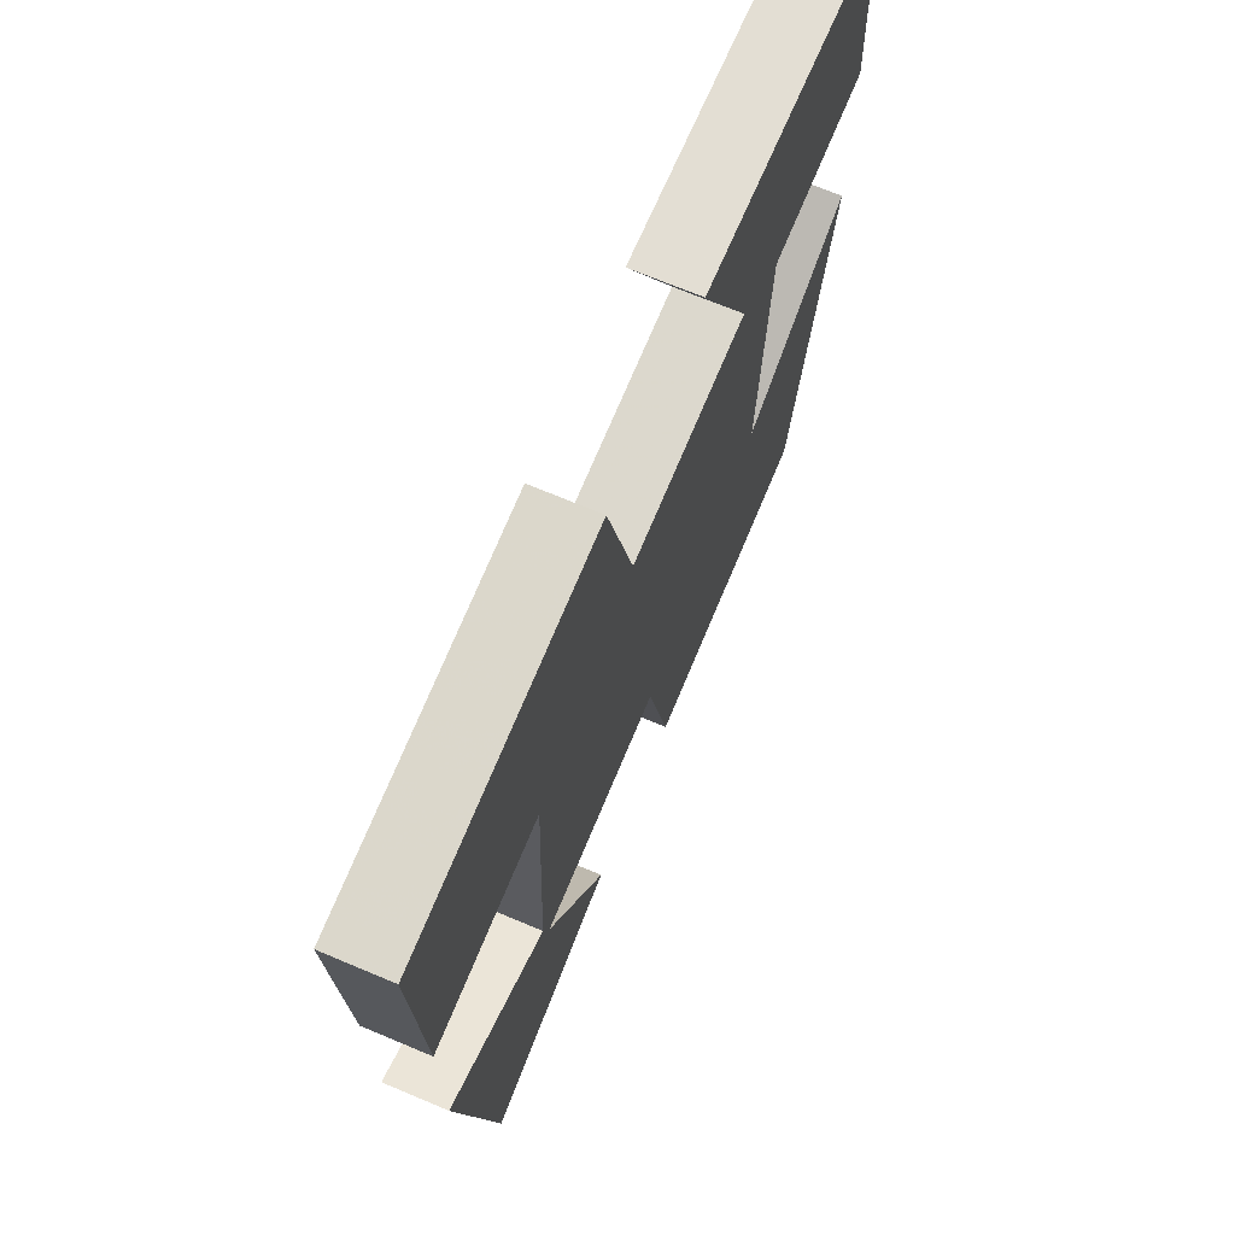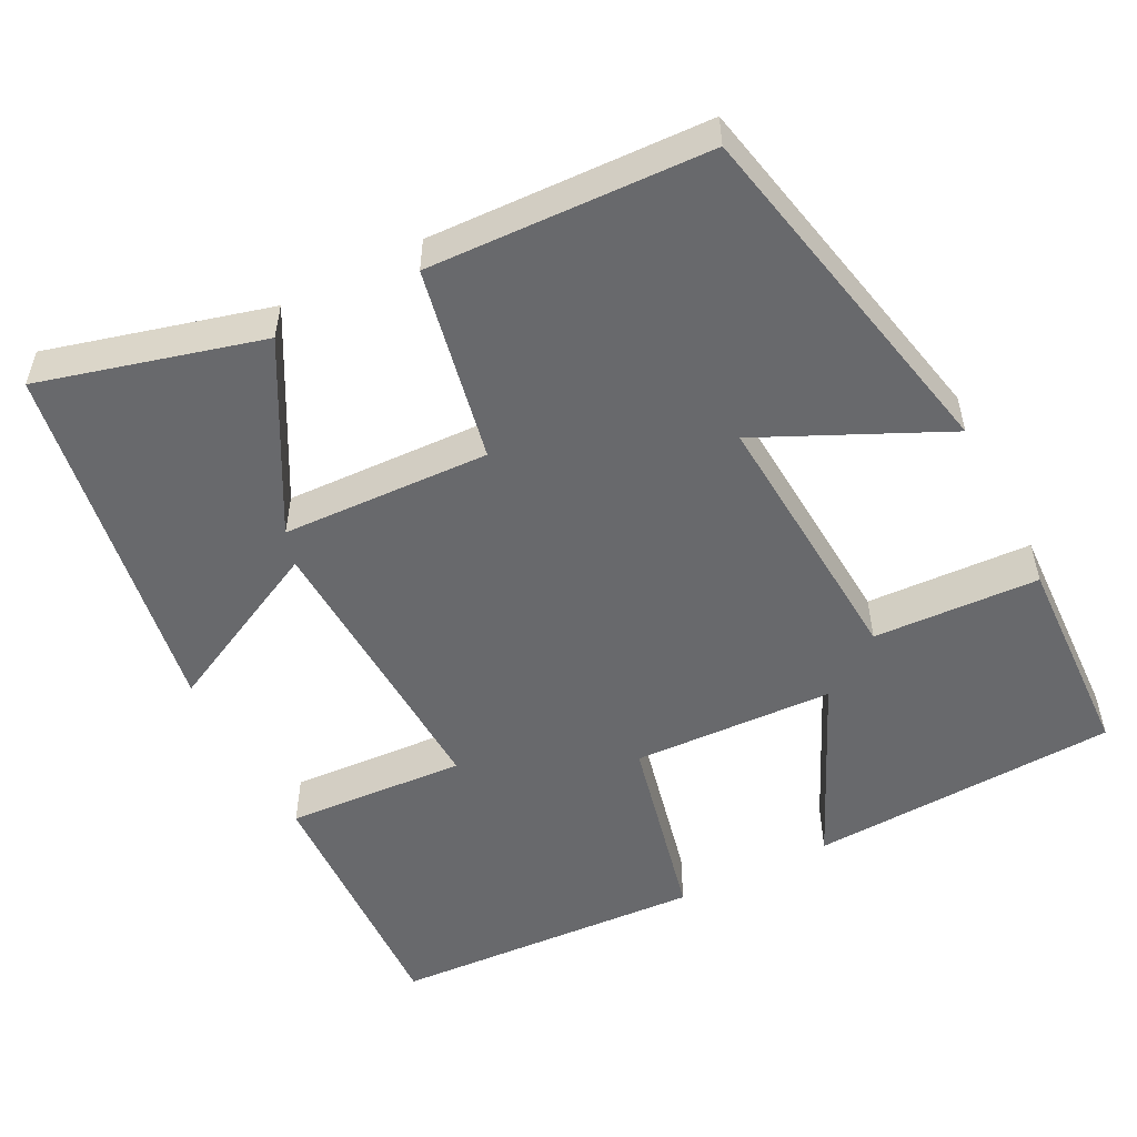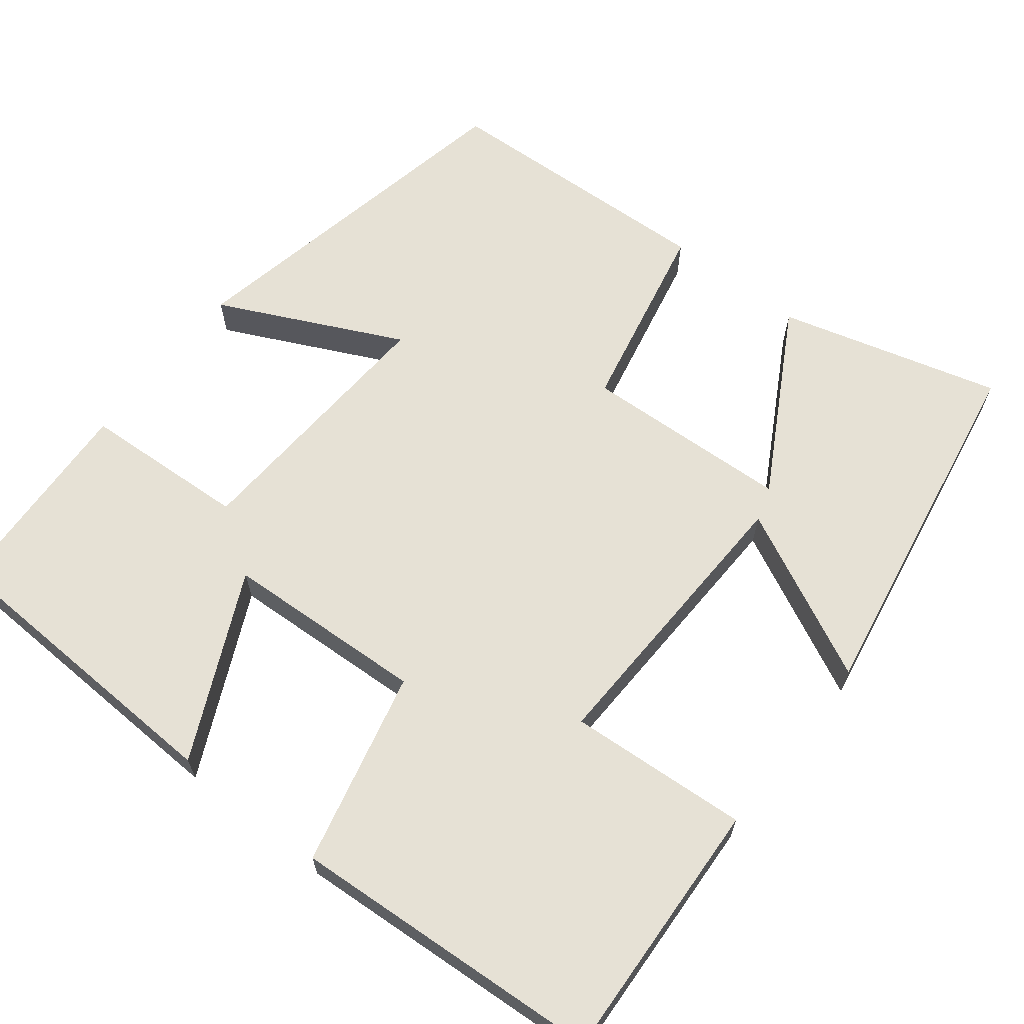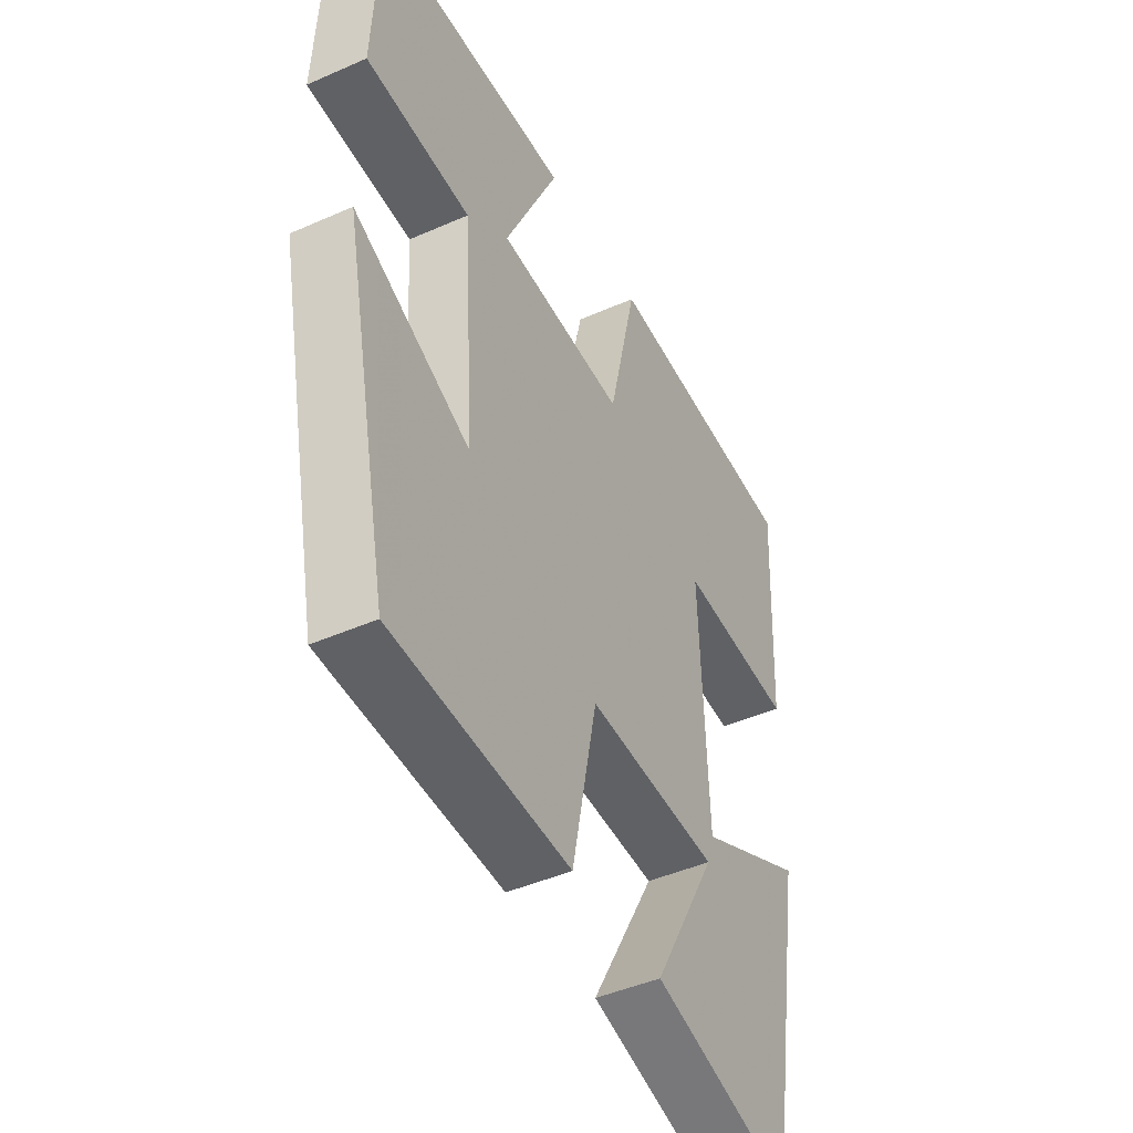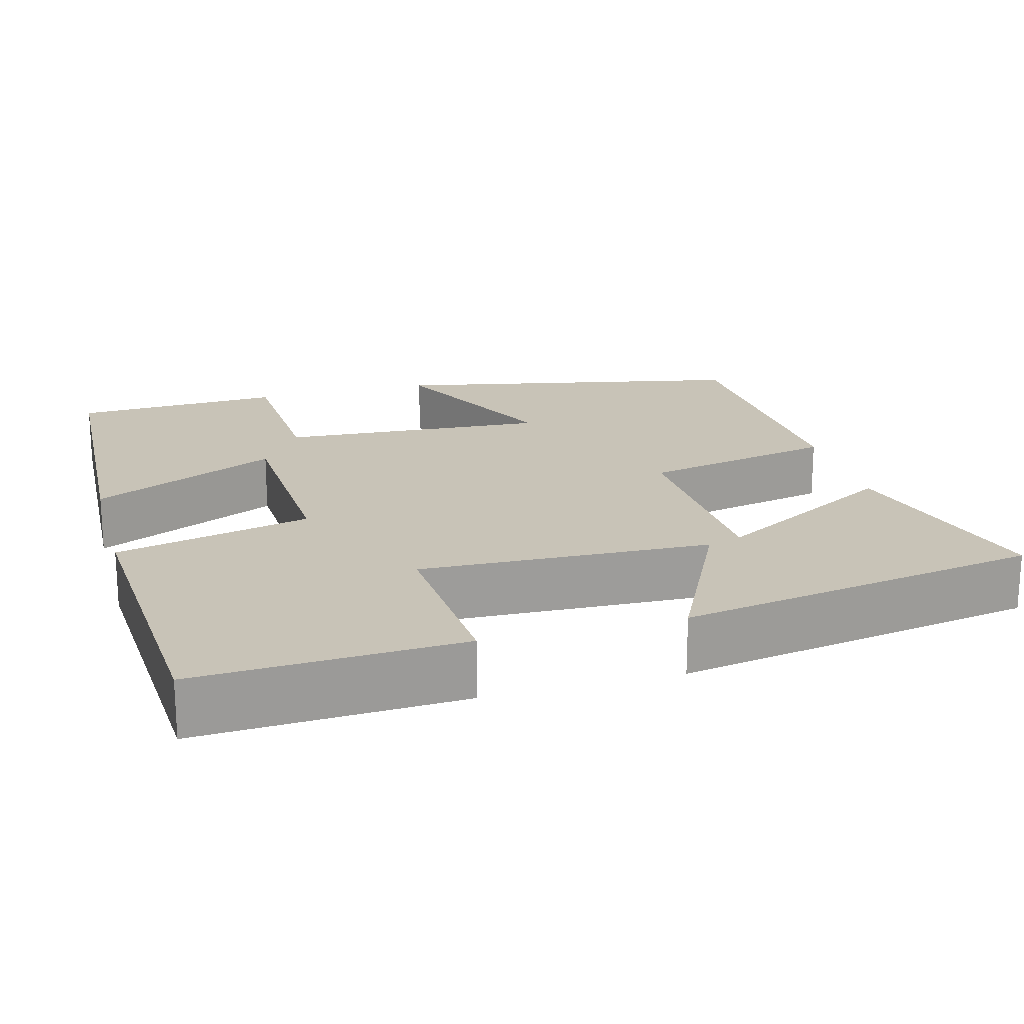
<metadata>
{"format":"obj","ext":"obj","renderer":"f3d","projection":"perspective","resolution":1024,"background":"white","views":[{"elev":69.9,"azim":112.8,"up":"+Z"},{"elev":-52.8,"azim":-152.6,"up":"+Y"},{"elev":64.8,"azim":37.9,"up":"+Y"},{"elev":-44.9,"azim":-62.9,"up":"+Z"},{"elev":19.8,"azim":74.6,"up":"+Y"}]}
</metadata>
<code>
v -0.488 0.07 0.482
v -0.092 0.07 0.5
v -0.202 0.07 0.262
v 0.056 0.07 0.25
v 0.114 0.07 0.5
v 0.516 0.07 0.476
v 0.5 0.07 0.138
v 0.269 0.07 0.153
v 0.283 0.07 -0.219
v 0.5 0.07 -0.112
v 0.421 0.07 -0.577
v 0.138 0.07 -0.5
v 0.269 0.07 -0.264
v 0.003 0.07 -0.252
v -0.048 0.07 -0.5
v -0.406 0.07 -0.484
v -0.5 0.07 -0.028
v -0.266 0.07 -0.139
v -0.288 0.07 0.203
v -0.5 0.07 0.214
v -0.488 0 0.482
v -0.092 0 0.5
v -0.202 0 0.262
v 0.056 0 0.25
v 0.114 0 0.5
v 0.516 0 0.476
v 0.5 0 0.138
v 0.269 0 0.153
v 0.283 0 -0.219
v 0.5 0 -0.112
v 0.421 0 -0.577
v 0.138 0 -0.5
v 0.269 0 -0.264
v 0.003 0 -0.252
v -0.048 0 -0.5
v -0.406 0 -0.484
v -0.5 0 -0.028
v -0.266 0 -0.139
v -0.288 0 0.203
v -0.5 0 0.214
f 19 20 1 2
f 15 16 17 18
f 14 15 18 19
f 13 14 19
f 10 11 12 13
f 9 10 13
f 8 9 13 19
f 4 5 6 7
f 3 4 7 8
f 19 2 3
f 3 8 19
f 22 21 40 39
f 38 37 36 35
f 39 38 35 34
f 39 34 33
f 33 32 31 30
f 33 30 29
f 39 33 29 28
f 27 26 25 24
f 28 27 24 23
f 23 22 39
f 39 28 23
f 1 21 22 2
f 2 22 23 3
f 3 23 24 4
f 4 24 25 5
f 5 25 26 6
f 6 26 27 7
f 7 27 28 8
f 8 28 29 9
f 9 29 30 10
f 10 30 31 11
f 11 31 32 12
f 12 32 33 13
f 13 33 34 14
f 14 34 35 15
f 15 35 36 16
f 16 36 37 17
f 17 37 38 18
f 18 38 39 19
f 19 39 40 20
f 20 40 21 1

</code>
